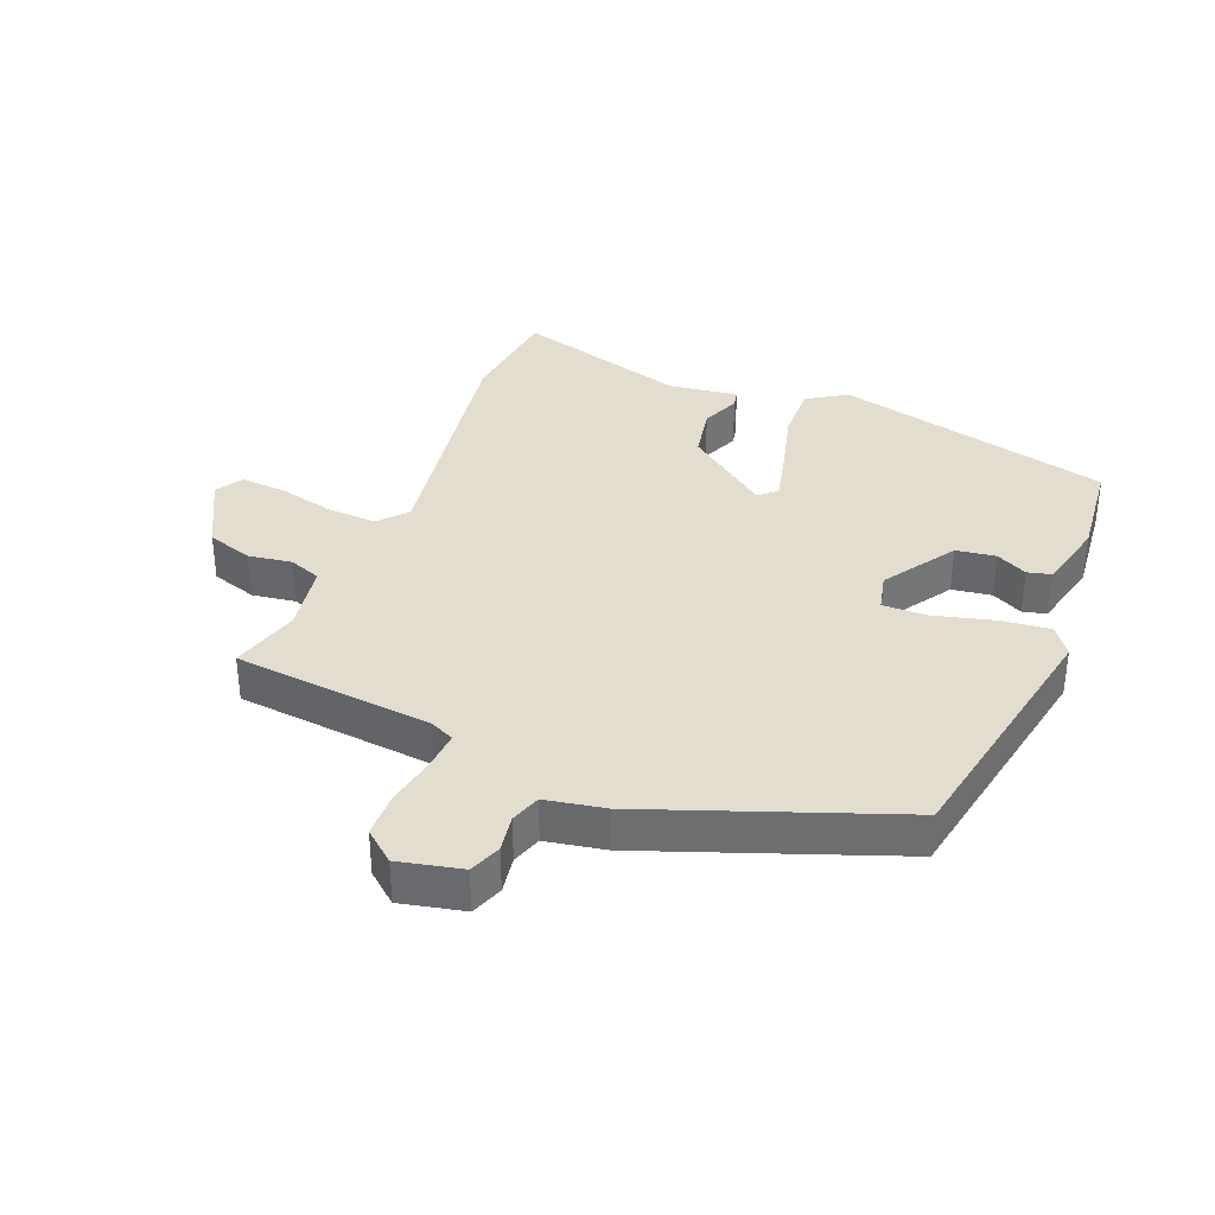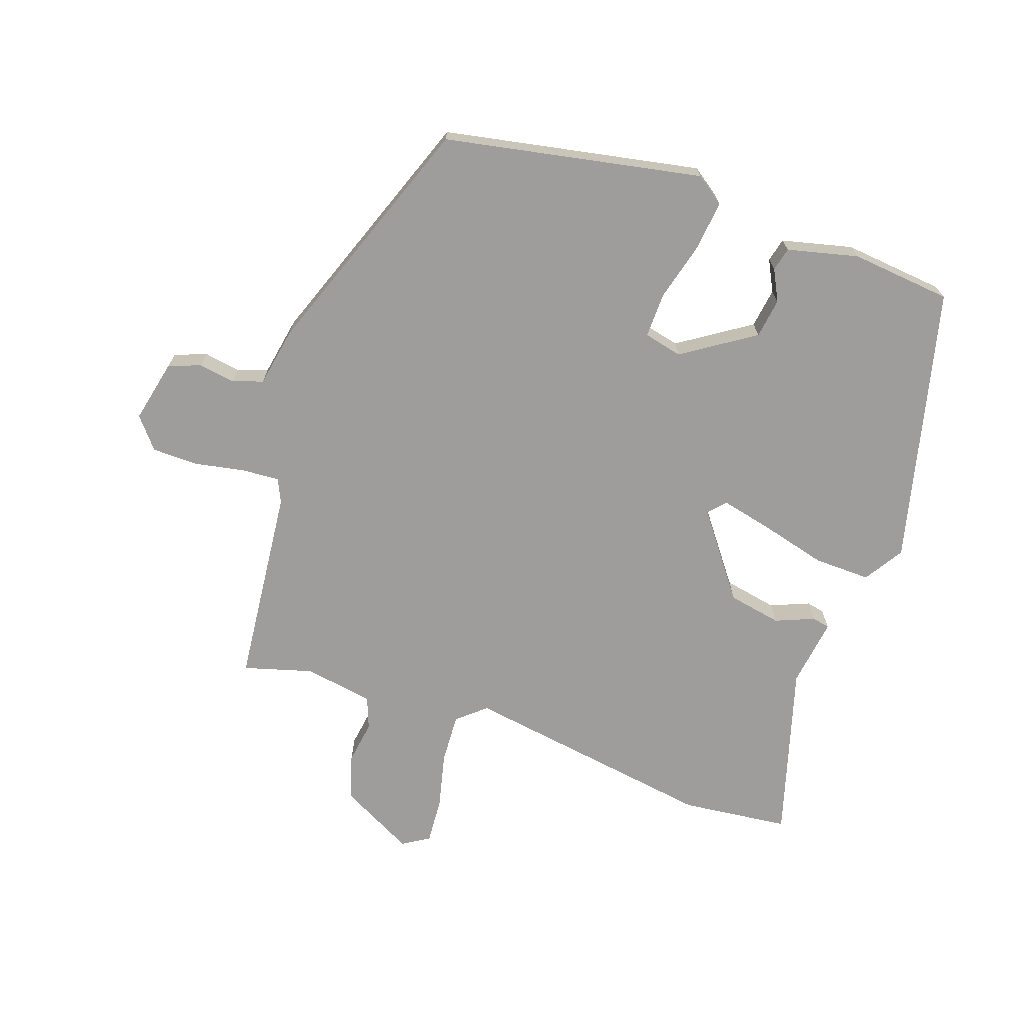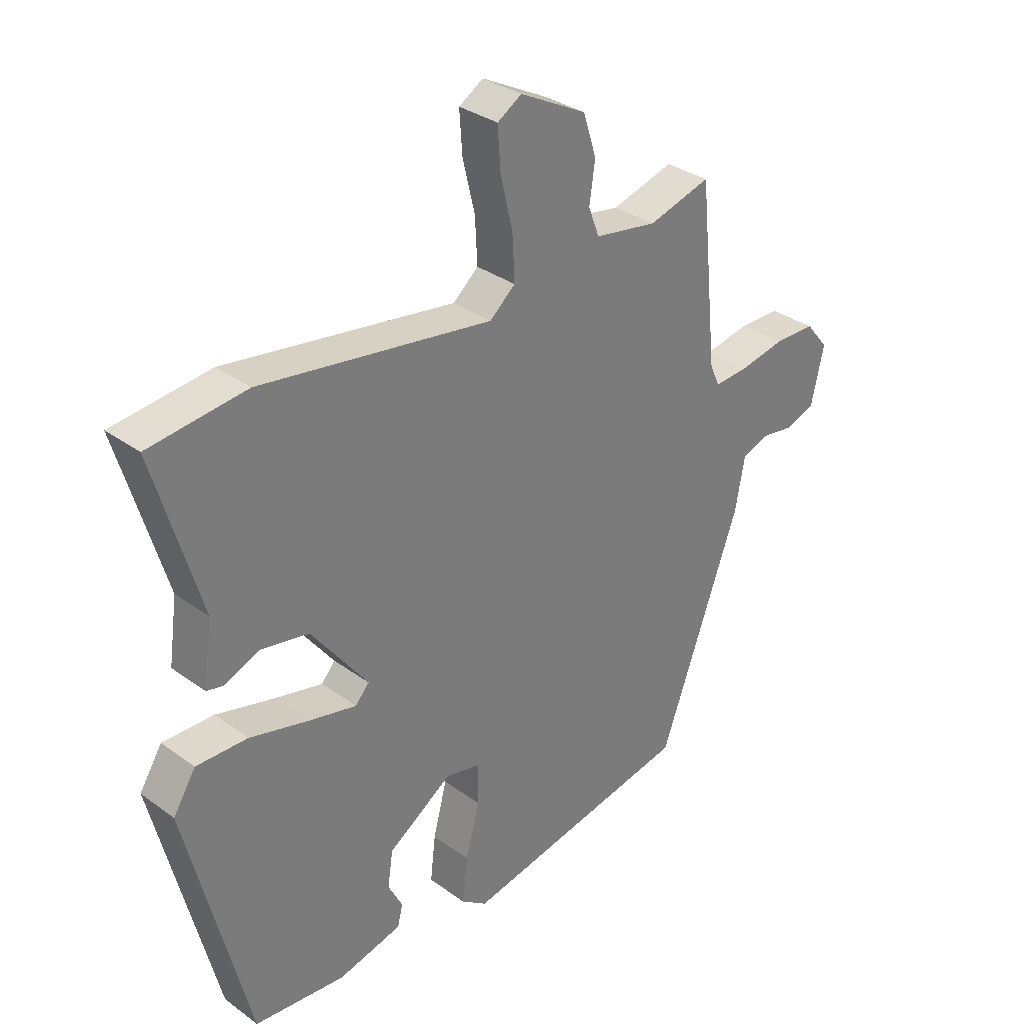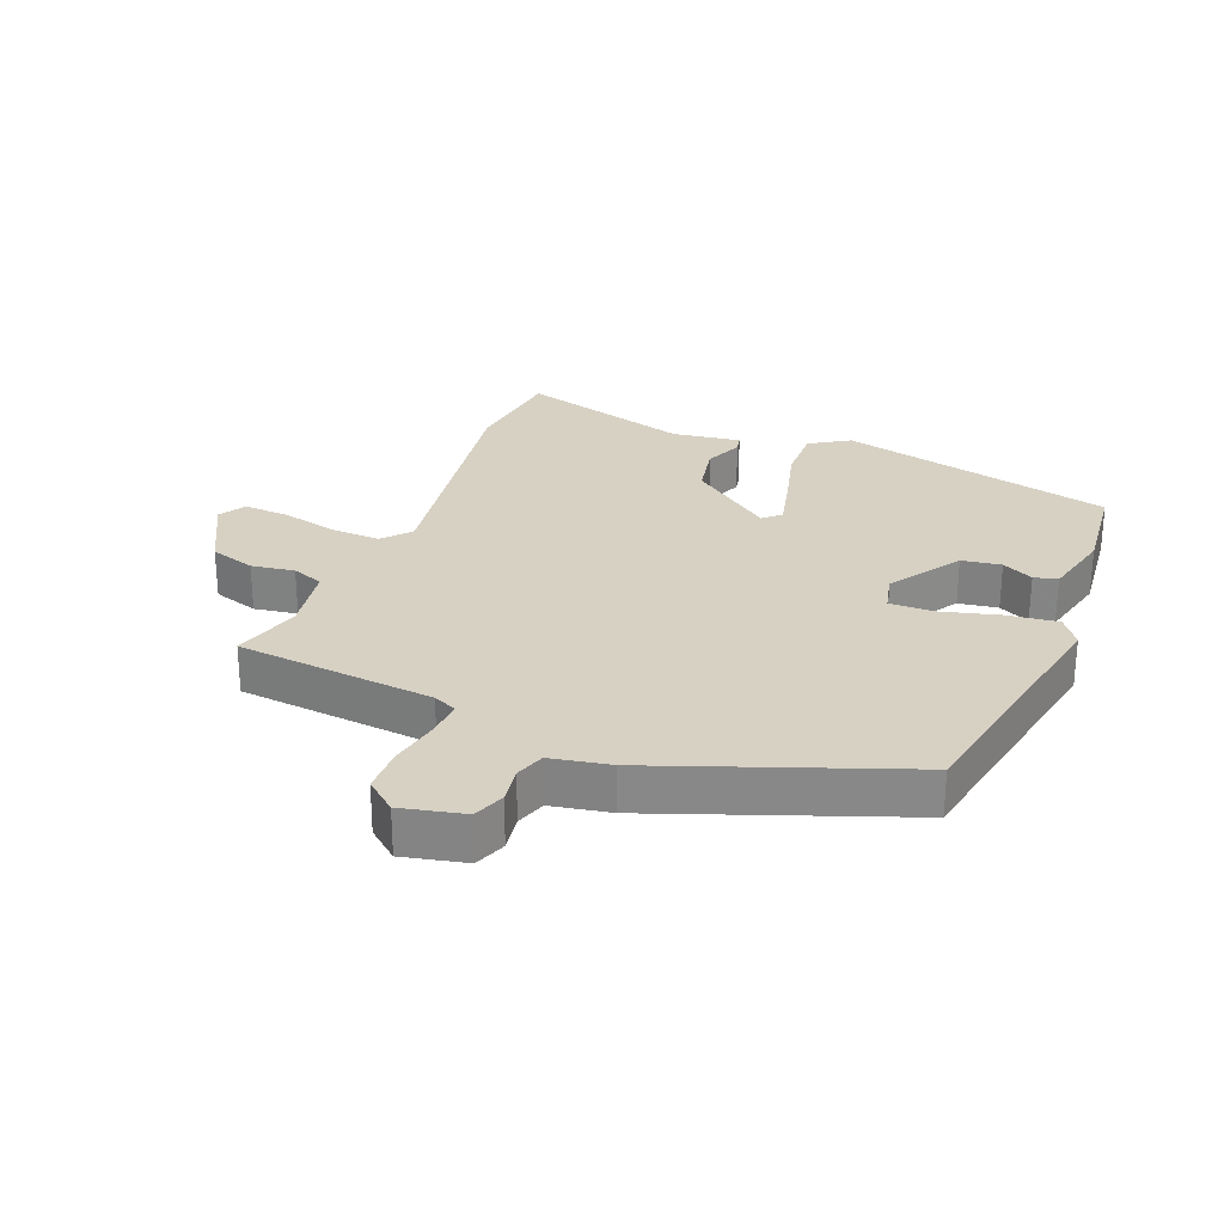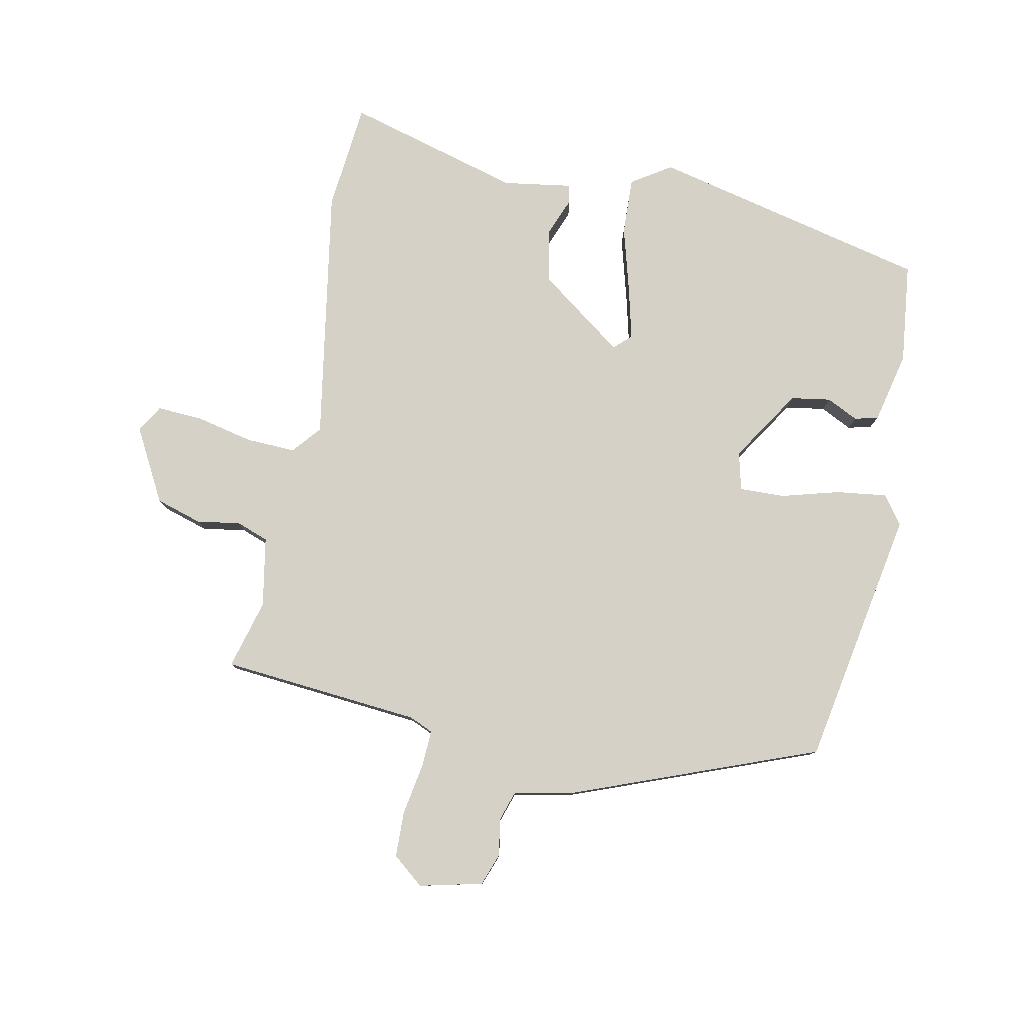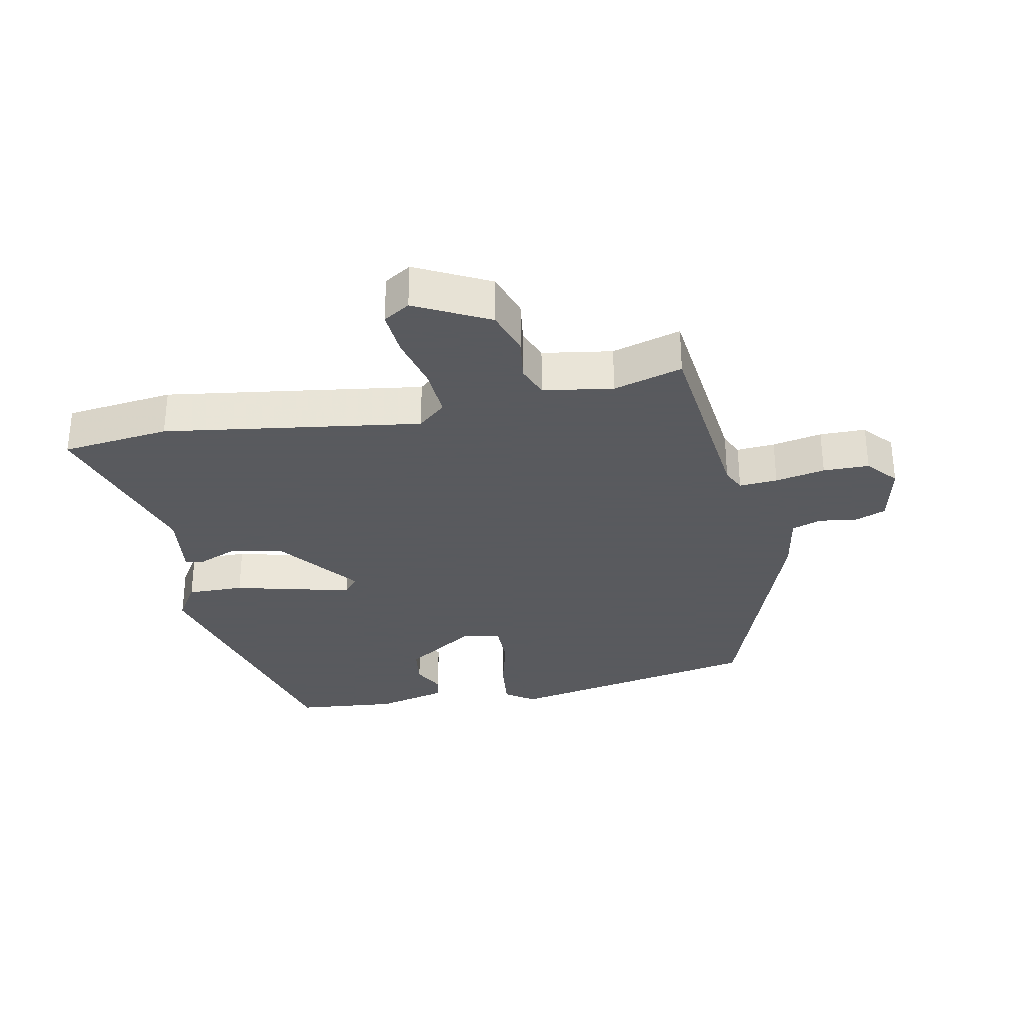
<metadata>
{"format":"obj","ext":"obj","renderer":"f3d","projection":"perspective","resolution":1024,"background":"white","views":[{"elev":35.6,"azim":111.8,"up":"+Y"},{"elev":-70.4,"azim":160.8,"up":"+Y"},{"elev":32.6,"azim":-44.7,"up":"+Z"},{"elev":27.1,"azim":111.6,"up":"+Y"},{"elev":79.7,"azim":100.6,"up":"+Y"},{"elev":-31.2,"azim":11.7,"up":"+Y"}]}
</metadata>
<code>
v 0.444 0.07 0.518
v 0.476 0.07 0.206
v 0.493 0.07 0.169
v 0.553 0.07 0.173
v 0.631 0.07 0.188
v 0.703 0.07 0.187
v 0.743 0.07 0.139
v 0.721 0.07 0.04
v 0.671 0.07 0.021
v 0.613 0.07 0.03
v 0.566 0.07 0.014
v 0.549 0.07 -0.079
v 0.408 0.07 -0.464
v 0.005 0.07 -0.542
v -0.04 0.07 -0.51
v -0.031 0.07 -0.431
v -0.007 0.07 -0.339
v -0.006 0.07 -0.269
v -0.066 0.07 -0.255
v -0.178 0.07 -0.329
v -0.187 0.07 -0.391
v -0.162 0.07 -0.44
v -0.171 0.07 -0.477
v -0.282 0.07 -0.504
v -0.44 0.07 -0.488
v -0.547 0.07 -0.054
v -0.508 0.07 0.008
v -0.419 0.07 0.006
v -0.316 0.07 -0.021
v -0.234 0.07 -0.04
v -0.21 0.07 -0.013
v -0.308 0.07 0.117
v -0.392 0.07 0.133
v -0.453 0.07 0.108
v -0.481 0.07 0.114
v -0.466 0.07 0.222
v -0.546 0.07 0.495
v -0.377 0.07 0.514
v 0.024 0.07 0.453
v 0.068 0.07 0.491
v 0.064 0.07 0.569
v 0.043 0.07 0.657
v 0.038 0.07 0.729
v 0.08 0.07 0.755
v 0.195 0.07 0.695
v 0.218 0.07 0.623
v 0.208 0.07 0.555
v 0.227 0.07 0.505
v 0.336 0.07 0.487
v 0.444 0 0.518
v 0.476 0 0.206
v 0.493 0 0.169
v 0.553 0 0.173
v 0.631 0 0.188
v 0.703 0 0.187
v 0.743 0 0.139
v 0.721 0 0.04
v 0.671 0 0.021
v 0.613 0 0.03
v 0.566 0 0.014
v 0.549 0 -0.079
v 0.408 0 -0.464
v 0.005 0 -0.542
v -0.04 0 -0.51
v -0.031 0 -0.431
v -0.007 0 -0.339
v -0.006 0 -0.269
v -0.066 0 -0.255
v -0.178 0 -0.329
v -0.187 0 -0.391
v -0.162 0 -0.44
v -0.171 0 -0.477
v -0.282 0 -0.504
v -0.44 0 -0.488
v -0.547 0 -0.054
v -0.508 0 0.008
v -0.419 0 0.006
v -0.316 0 -0.021
v -0.234 0 -0.04
v -0.21 0 -0.013
v -0.308 0 0.117
v -0.392 0 0.133
v -0.453 0 0.108
v -0.481 0 0.114
v -0.466 0 0.222
v -0.546 0 0.495
v -0.377 0 0.514
v 0.024 0 0.453
v 0.068 0 0.491
v 0.064 0 0.569
v 0.043 0 0.657
v 0.038 0 0.729
v 0.08 0 0.755
v 0.195 0 0.695
v 0.218 0 0.623
v 0.208 0 0.555
v 0.227 0 0.505
v 0.336 0 0.487
f 45 46 47
f 44 45 47
f 43 44 47
f 42 43 47
f 41 42 47
f 40 41 47 48
f 39 40 48 49
f 36 37 38 39
f 36 39 49
f 35 36 49
f 34 35 49
f 33 34 49
f 27 28 29
f 26 27 29
f 25 26 29
f 24 25 29
f 23 24 29
f 21 22 23
f 21 23 29
f 20 21 29 30
f 15 16 17
f 14 15 17
f 13 14 17
f 12 13 17
f 11 12 17
f 11 17 18
f 8 9 10
f 7 8 10
f 6 7 10
f 5 6 10
f 4 5 10
f 3 4 10 11
f 49 1 2
f 33 49 2
f 32 33 2
f 19 20 30 31
f 18 19 31
f 11 18 31
f 3 11 31
f 2 3 31 32
f 96 95 94
f 96 94 93
f 96 93 92
f 96 92 91
f 96 91 90
f 97 96 90 89
f 98 97 89 88
f 88 87 86 85
f 98 88 85
f 98 85 84
f 98 84 83
f 98 83 82
f 78 77 76
f 78 76 75
f 78 75 74
f 78 74 73
f 78 73 72
f 72 71 70
f 78 72 70
f 79 78 70 69
f 66 65 64
f 66 64 63
f 66 63 62
f 66 62 61
f 66 61 60
f 67 66 60
f 59 58 57
f 59 57 56
f 59 56 55
f 59 55 54
f 59 54 53
f 60 59 53 52
f 51 50 98
f 51 98 82
f 51 82 81
f 80 79 69 68
f 80 68 67
f 80 67 60
f 80 60 52
f 81 80 52 51
f 1 50 51 2
f 2 51 52 3
f 3 52 53 4
f 4 53 54 5
f 5 54 55 6
f 6 55 56 7
f 7 56 57 8
f 8 57 58 9
f 9 58 59 10
f 10 59 60 11
f 11 60 61 12
f 12 61 62 13
f 13 62 63 14
f 14 63 64 15
f 15 64 65 16
f 16 65 66 17
f 17 66 67 18
f 18 67 68 19
f 19 68 69 20
f 20 69 70 21
f 21 70 71 22
f 22 71 72 23
f 23 72 73 24
f 24 73 74 25
f 25 74 75 26
f 26 75 76 27
f 27 76 77 28
f 28 77 78 29
f 29 78 79 30
f 30 79 80 31
f 31 80 81 32
f 32 81 82 33
f 33 82 83 34
f 34 83 84 35
f 35 84 85 36
f 36 85 86 37
f 37 86 87 38
f 38 87 88 39
f 39 88 89 40
f 40 89 90 41
f 41 90 91 42
f 42 91 92 43
f 43 92 93 44
f 44 93 94 45
f 45 94 95 46
f 46 95 96 47
f 47 96 97 48
f 48 97 98 49
f 49 98 50 1

</code>
